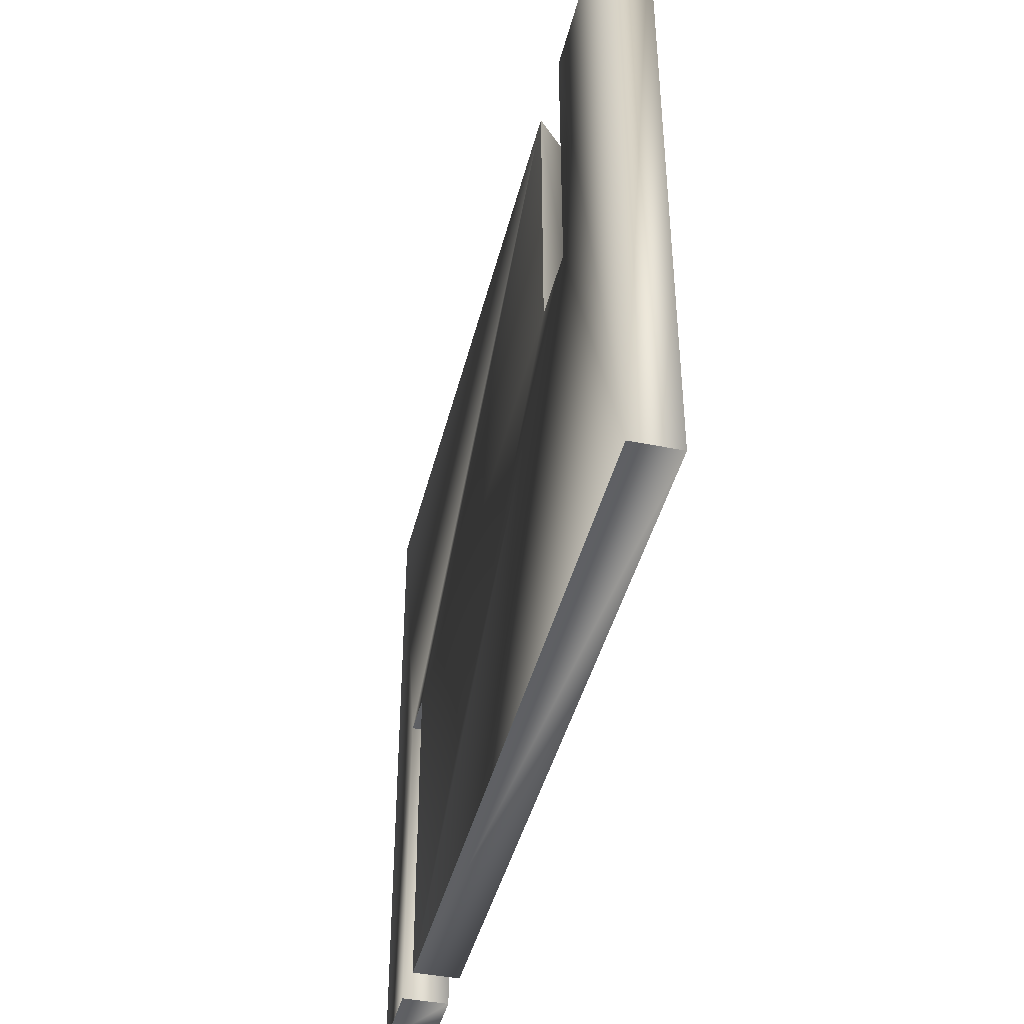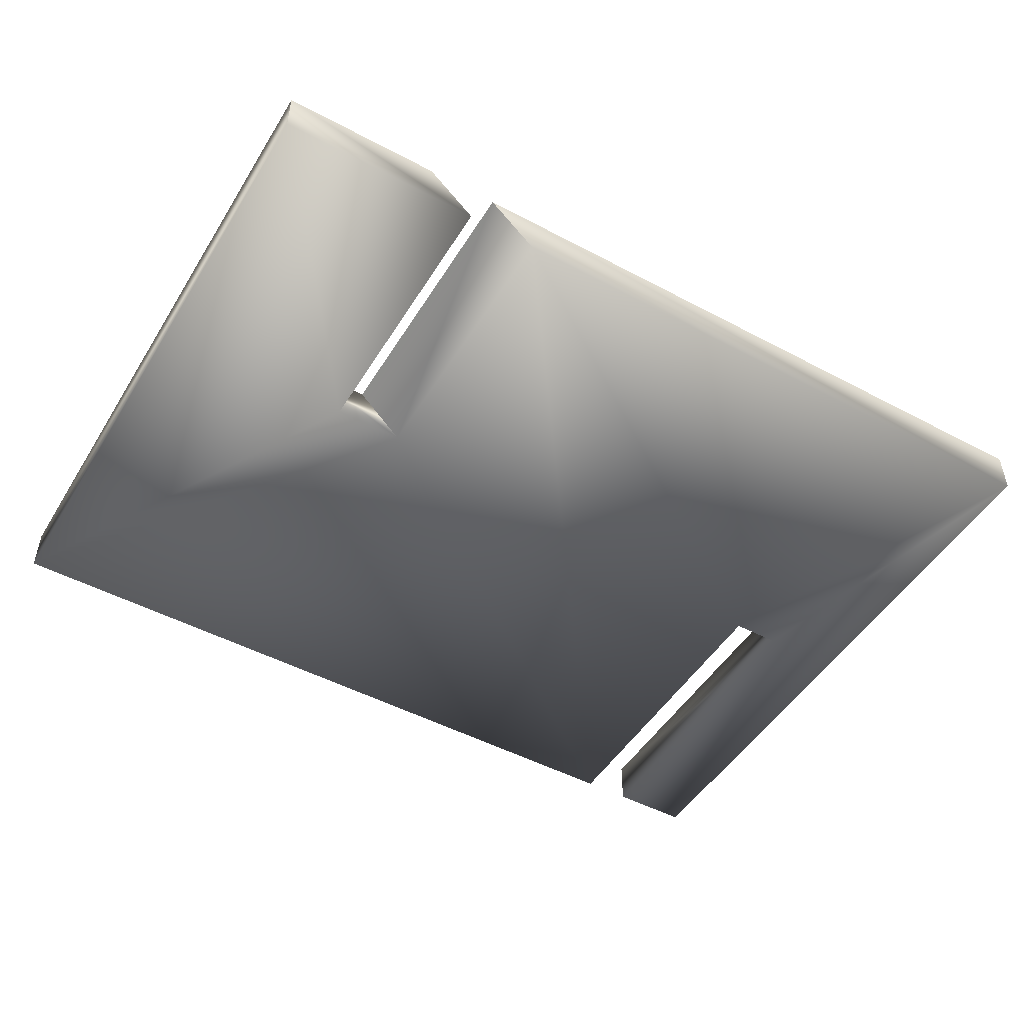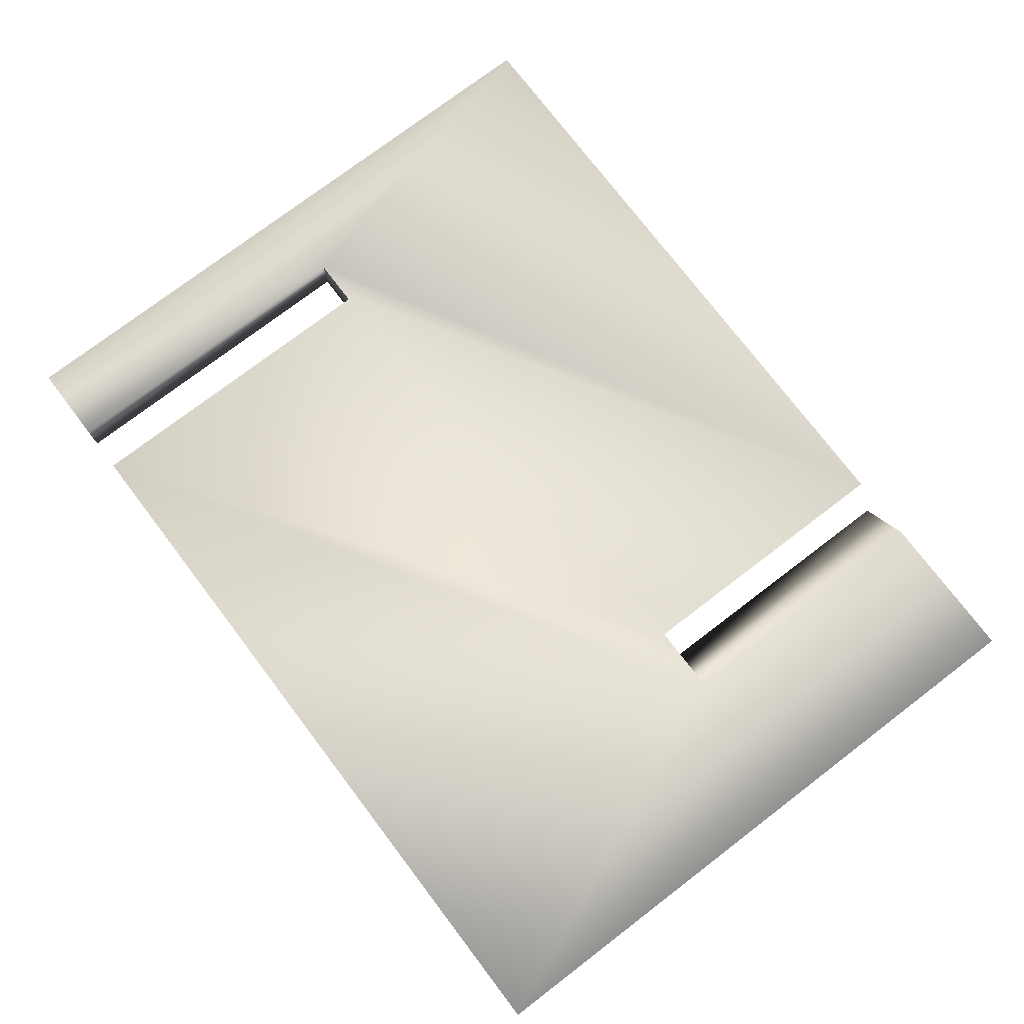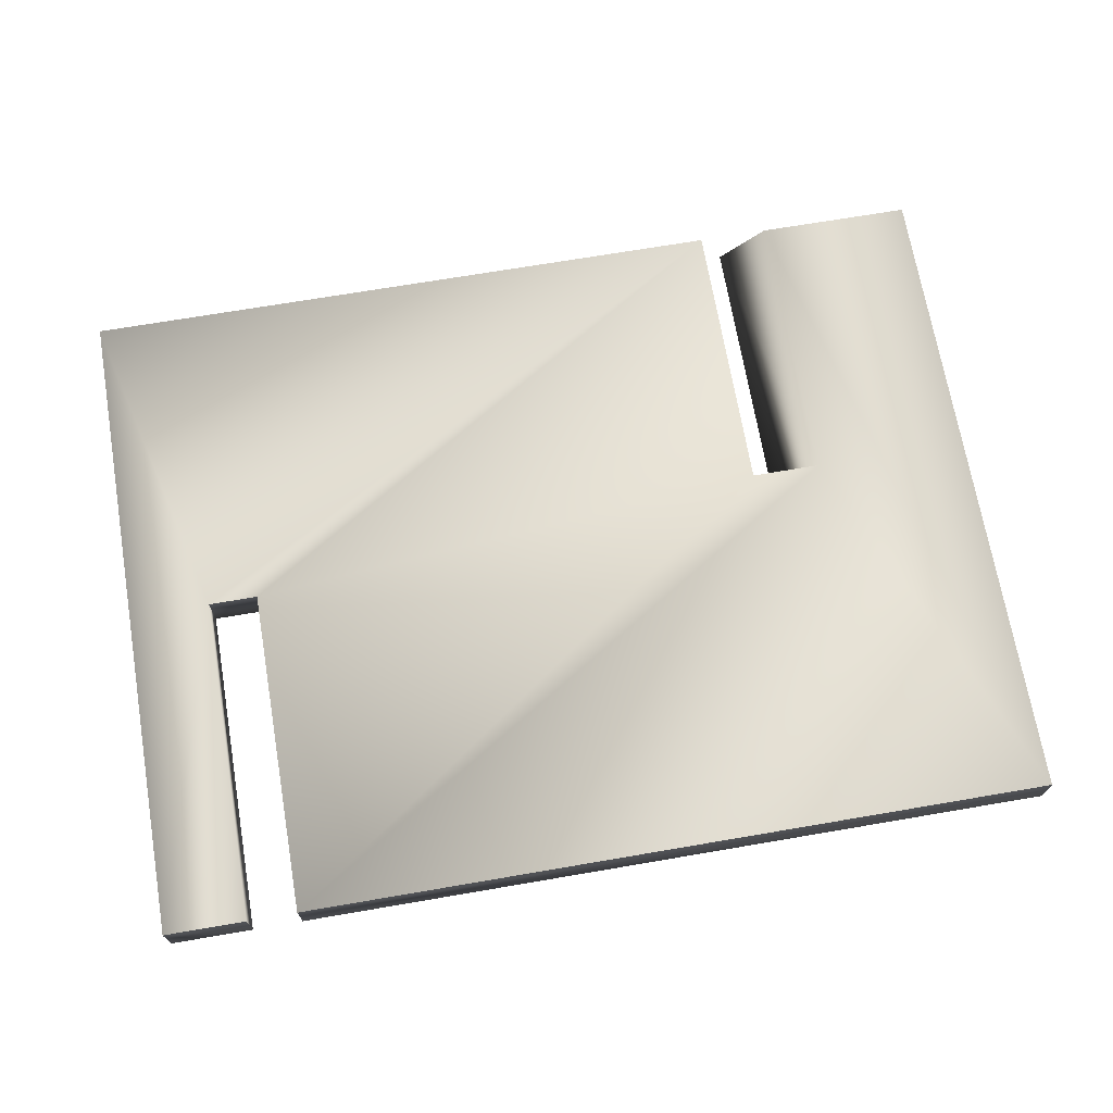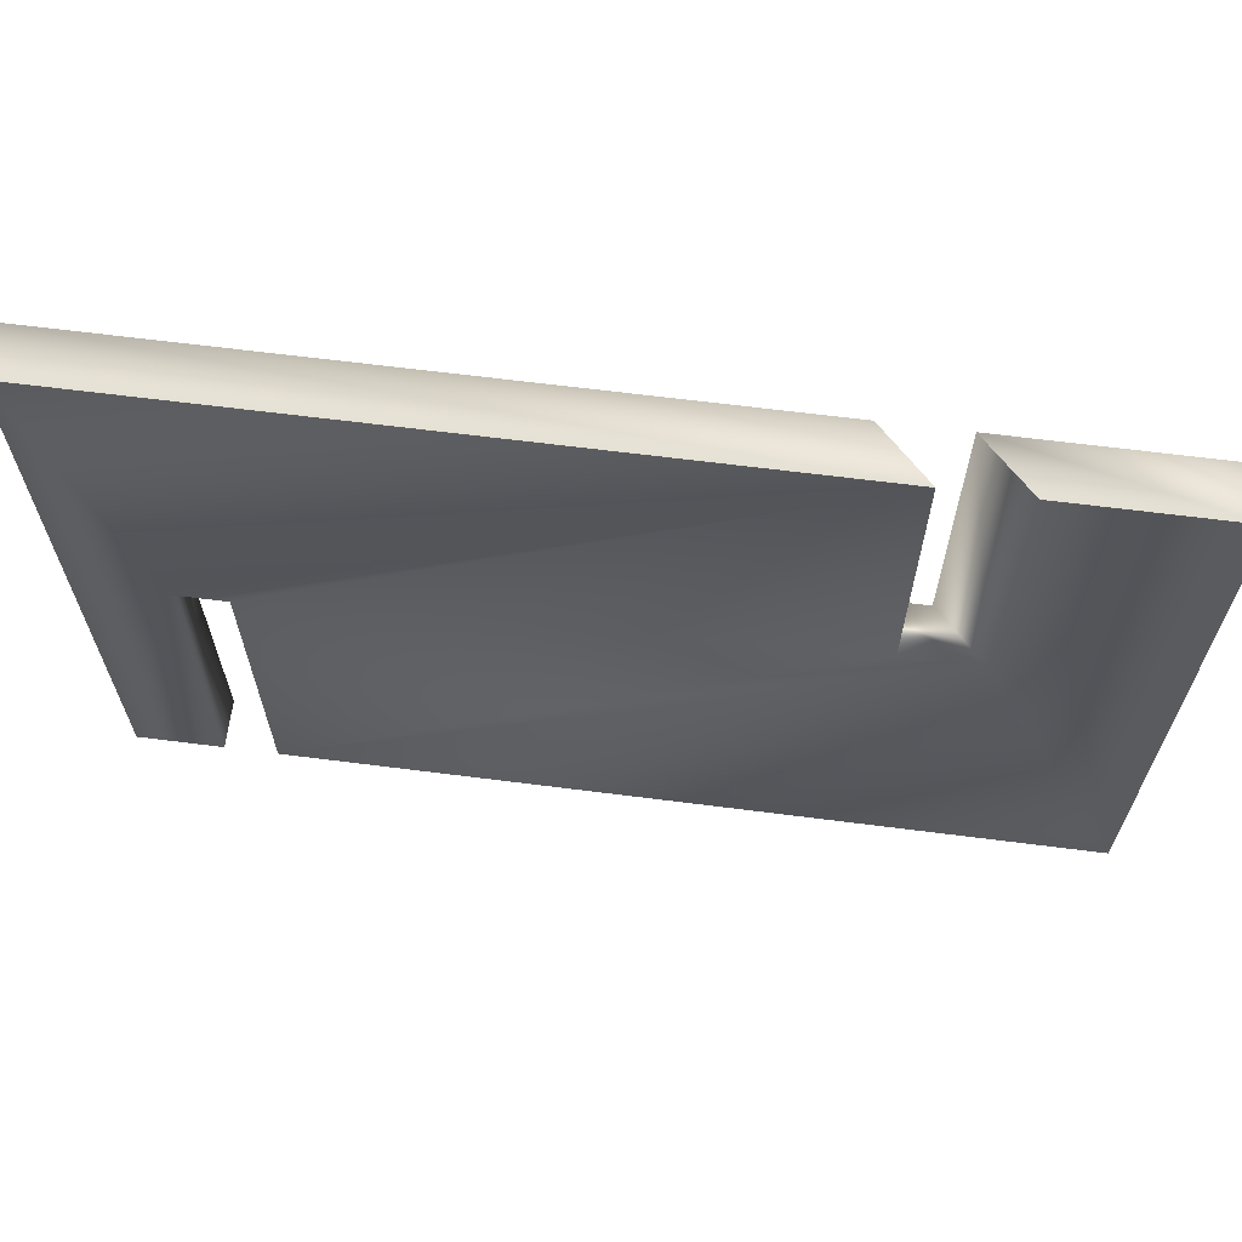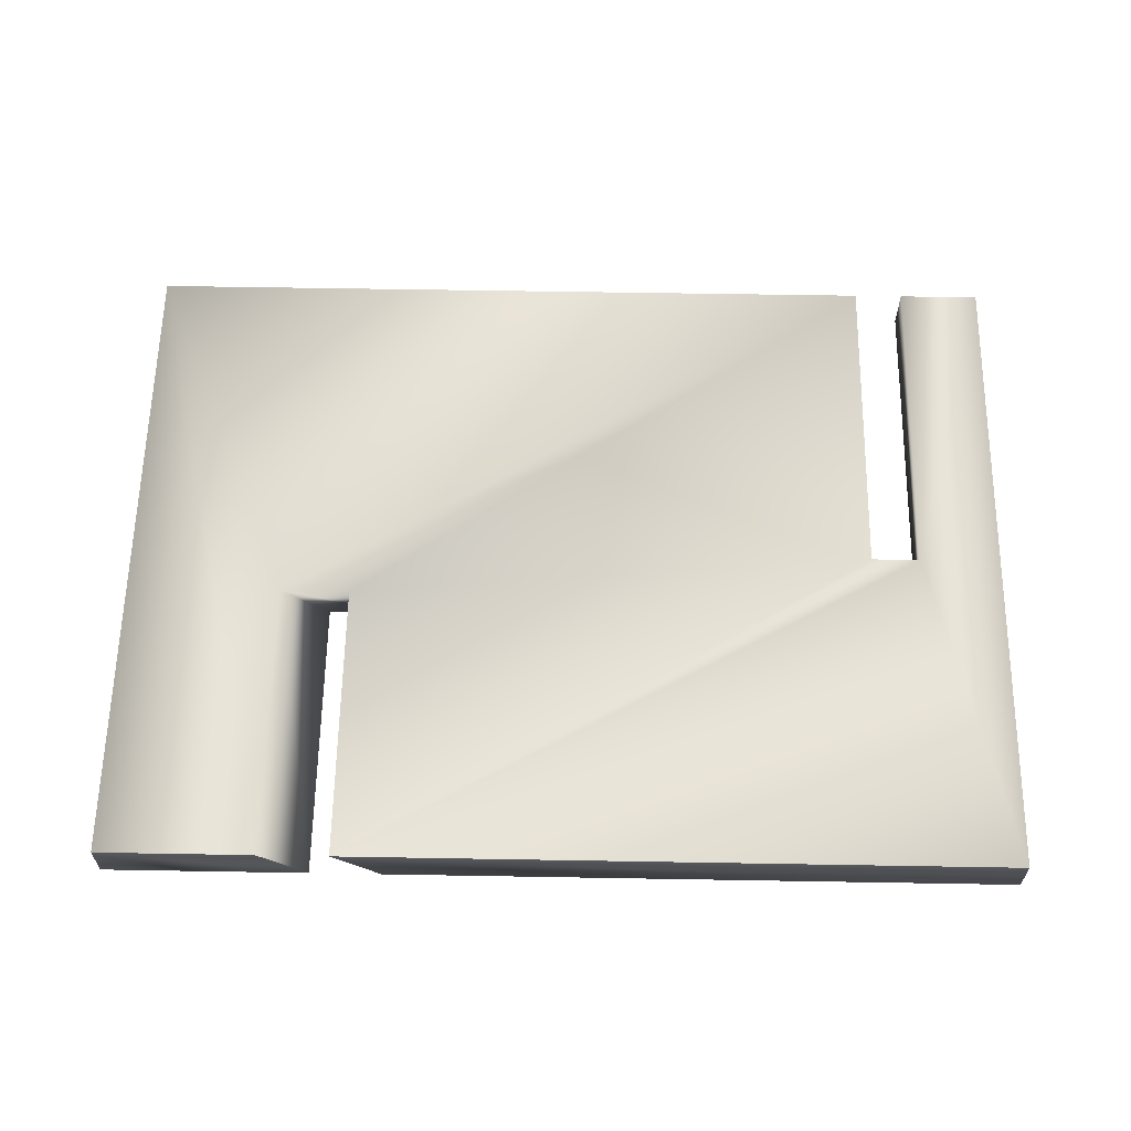
<metadata>
{"format":"obj","ext":"obj","renderer":"f3d","projection":"perspective","resolution":1024,"background":"white","views":[{"elev":-42.5,"azim":76.4,"up":"+Y"},{"elev":-48.9,"azim":149.4,"up":"+Z"},{"elev":75.9,"azim":52.7,"up":"+Z"},{"elev":69.7,"azim":-9.7,"up":"+Z"},{"elev":65.6,"azim":7.3,"up":"+Y"},{"elev":61.3,"azim":-179.0,"up":"+Z"}]}
</metadata>
<code>
o magenta_part
v 0.04059 0.04653 0.00325
v 0.06249 0.04653 0.00325
v 0.03409 0.04653 -0.00325
v 0.06249 0.04653 -0.00325
v -0.06251 0.04653 -0.00325
v -0.06251 -0.04647 -0.00325
v -0.06251 0.04653 0.00325
v -0.06251 -0.04647 0.00325
v 0.02419 0.04653 -0.00325
v 0.03069 0.04653 0.00325
v -0.06251 0.04653 0.00325
v 0.06249 -0.04647 -0.00325
v 0.06249 -0.04647 0.00325
v 0.06249 0.04653 0.00325
v -0.04401 -0.04647 -0.00325
v -0.04401 -0.04647 0.00325
v 0.06249 -0.04647 0.00325
v -0.04401 3.4e-05 -0.00325
v -0.04401 3.4e-05 0.00325
v -0.04401 -0.04647 0.00325
v -0.05101 3.4e-05 -0.00325
v -0.05101 3.4e-05 0.00325
v -0.04401 3.4e-05 0.00325
v -0.05101 -0.04647 -0.00325
v -0.05101 -0.04647 0.00325
v -0.05101 3.4e-05 0.00325
v -0.06251 -0.04647 0.00325
v -0.05101 -0.04647 0.00325
v 0.02419 0.006534 -0.00325
v 0.03409 0.006534 -0.00325
v 0.04059 0.04653 0.00325
v 0.04059 0.006534 0.00325
v 0.03069 0.006534 0.00325
v 0.03069 0.04653 0.00325
v 0.03069 0.006534 0.00325
v 0.03069 0.04653 0.00325
f 1 2 3
f 3 2 4
f 5 6 7
f 7 6 8
f 9 5 10
f 10 5 11
f 12 4 13
f 13 4 14
f 15 12 16
f 16 12 17
f 18 15 19
f 19 15 20
f 21 18 22
f 22 18 23
f 24 21 25
f 25 21 26
f 6 24 27
f 27 24 28
f 24 6 21
f 21 6 5
f 21 5 18
f 18 5 9
f 18 9 15
f 15 9 29
f 15 29 12
f 12 29 30
f 12 30 4
f 4 30 3
f 8 25 26
f 14 31 13
f 13 31 32
f 13 32 20
f 20 32 33
f 20 33 19
f 19 33 34
f 19 34 26
f 26 34 7
f 26 7 8
f 30 32 3
f 3 32 31
f 35 29 36
f 36 29 9
f 33 32 29
f 29 32 30

</code>
